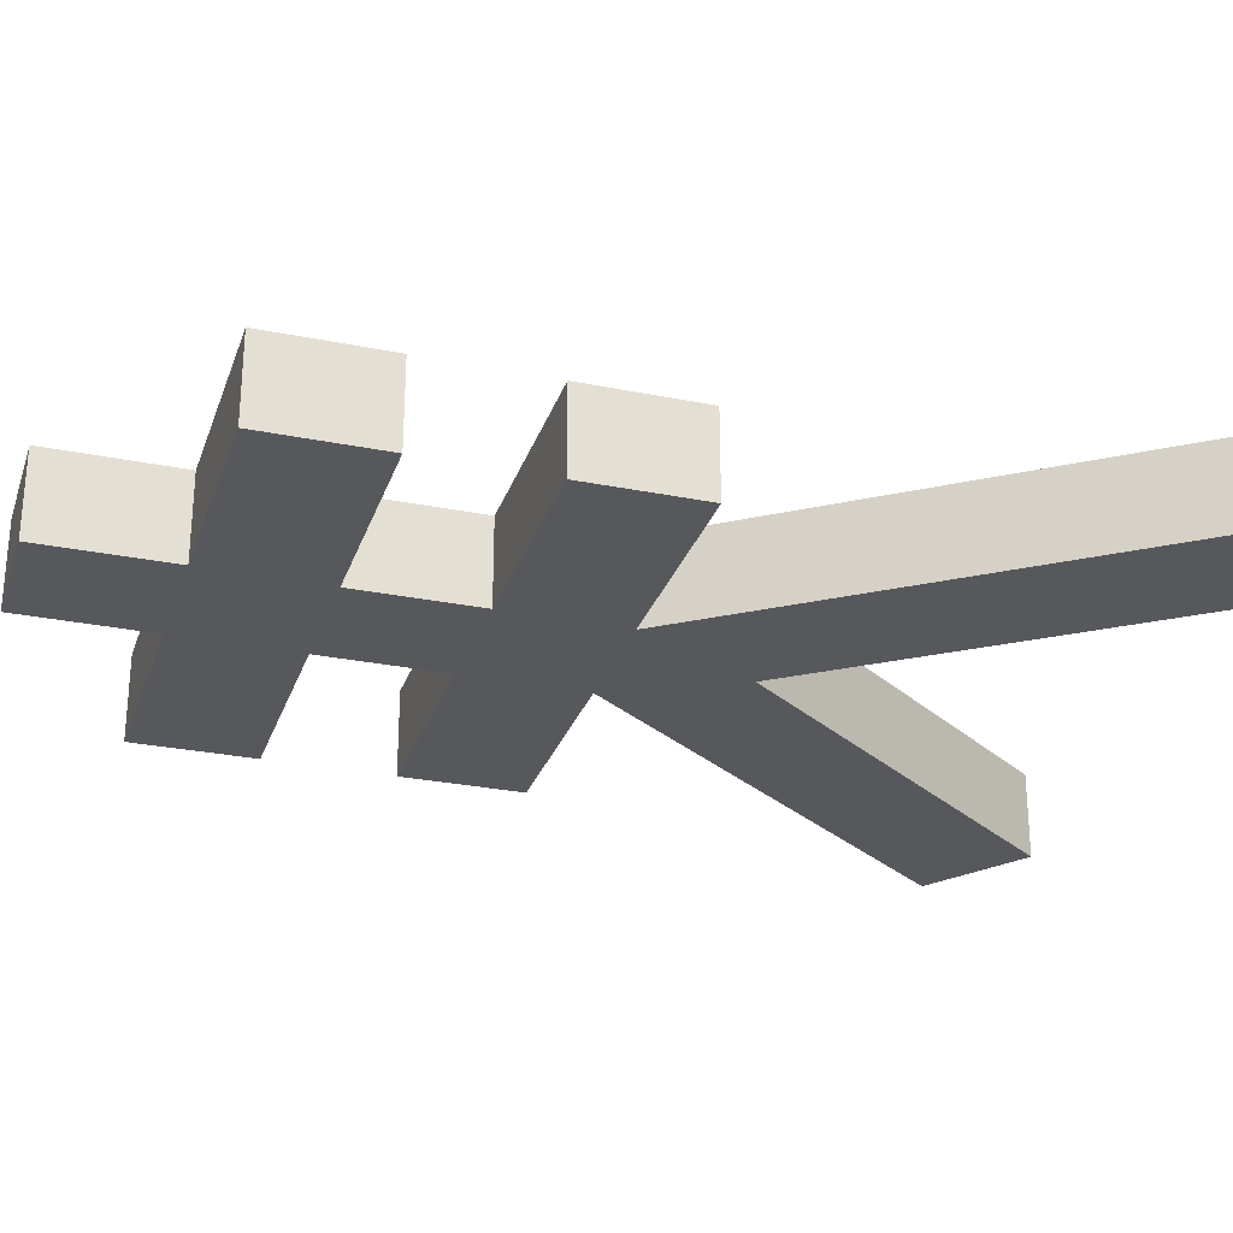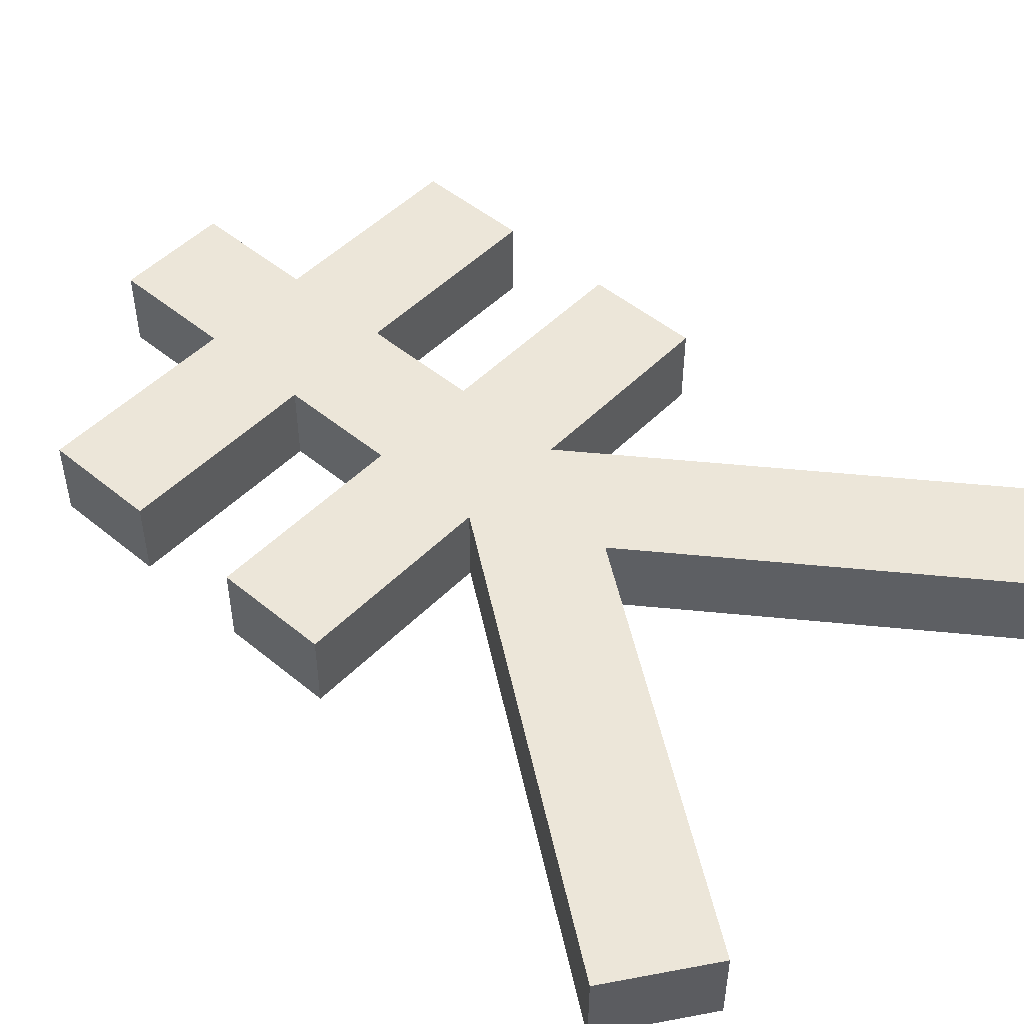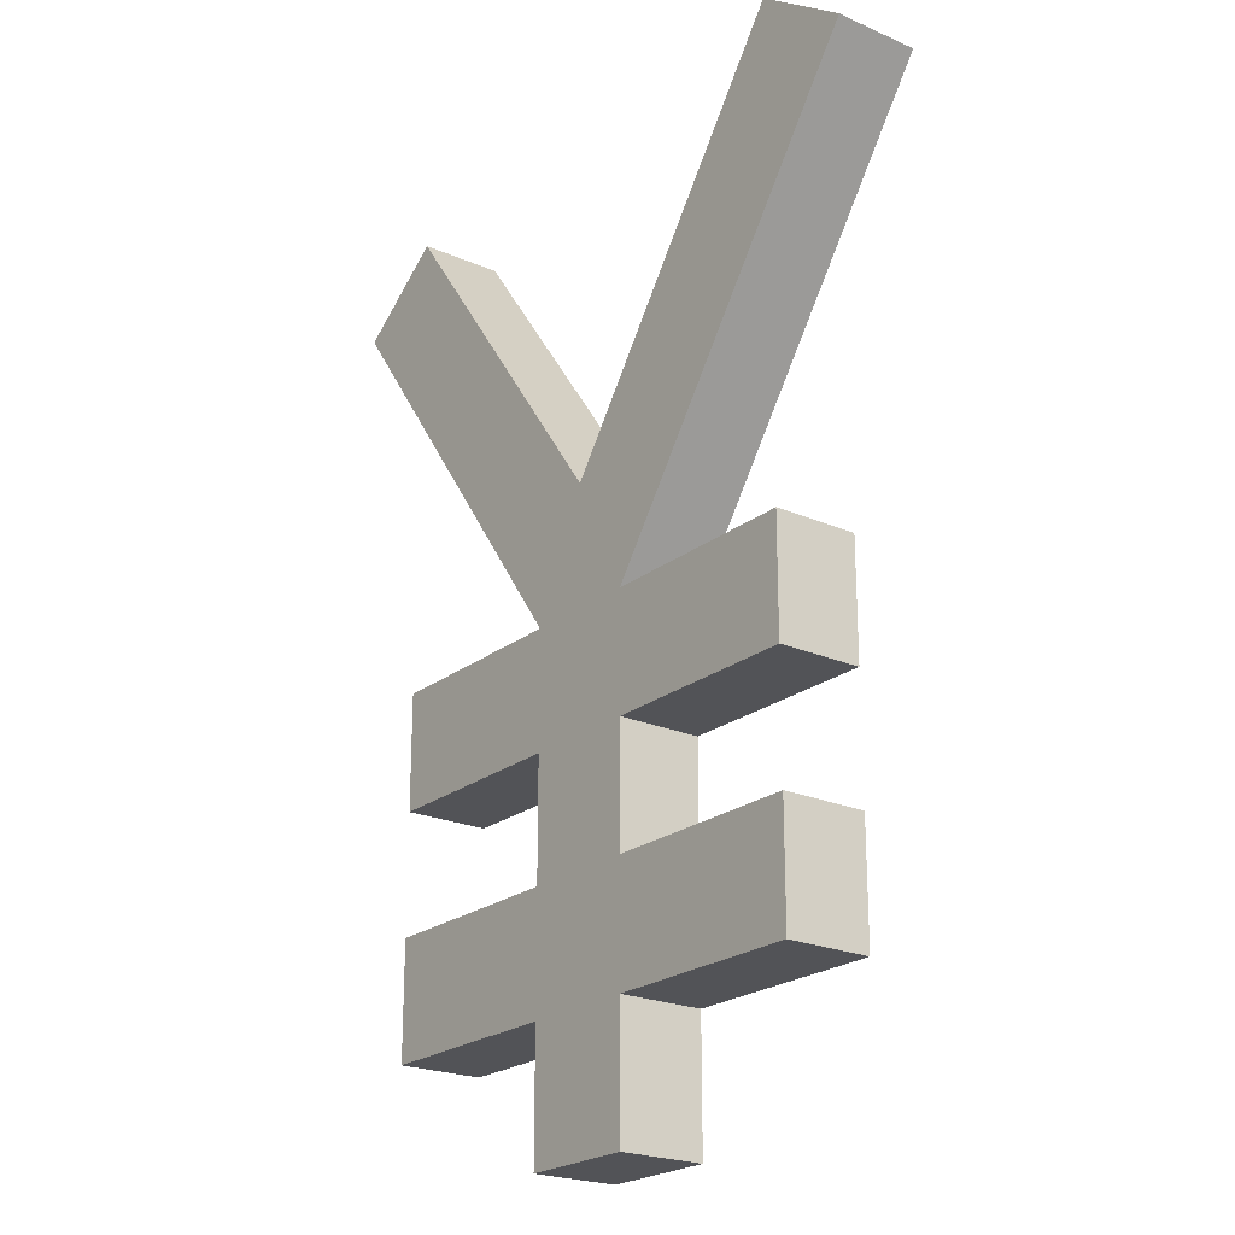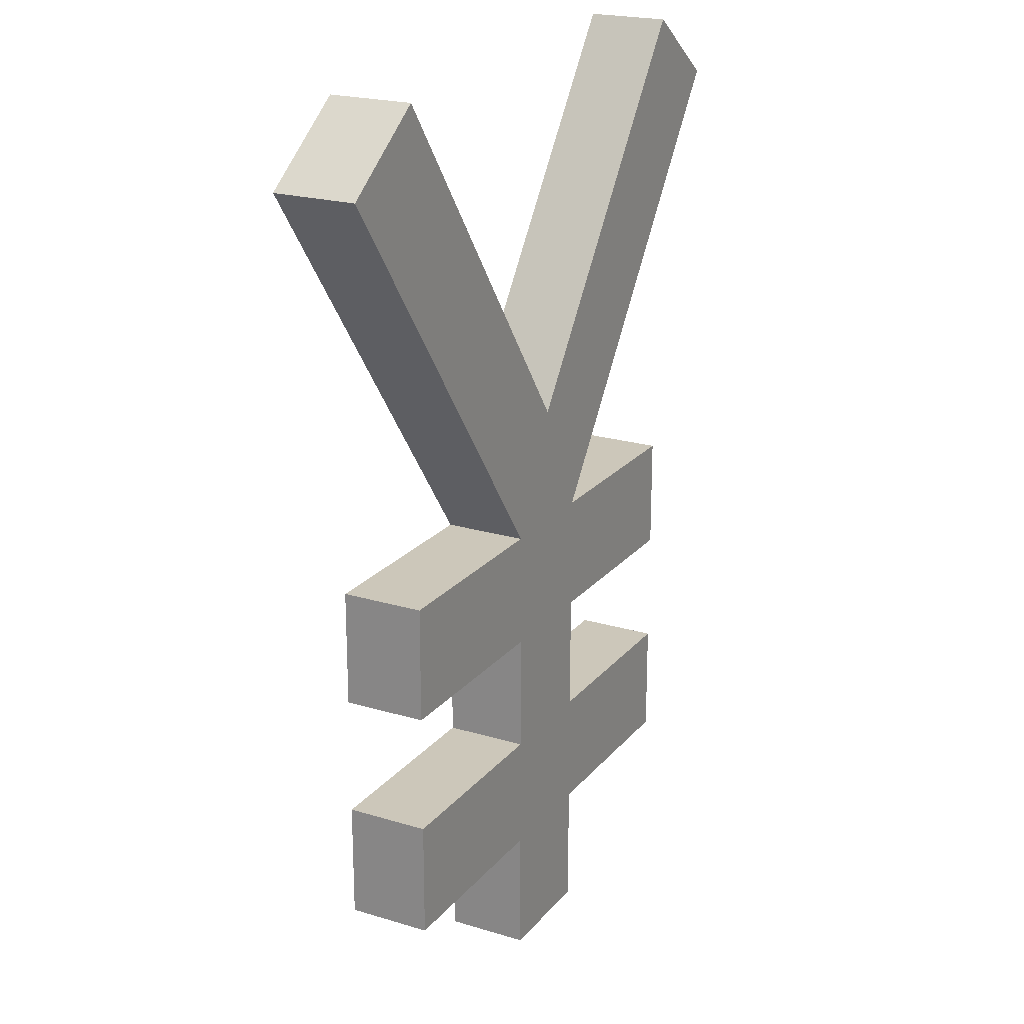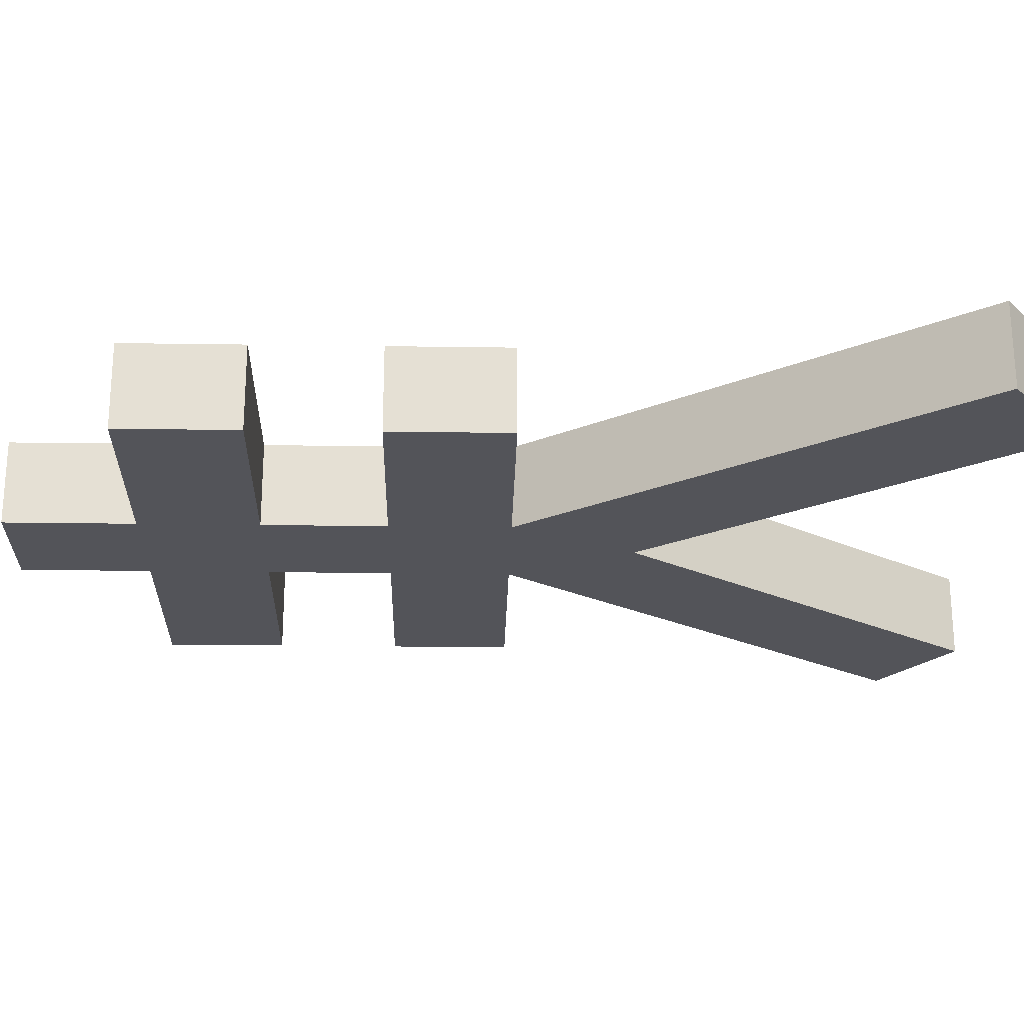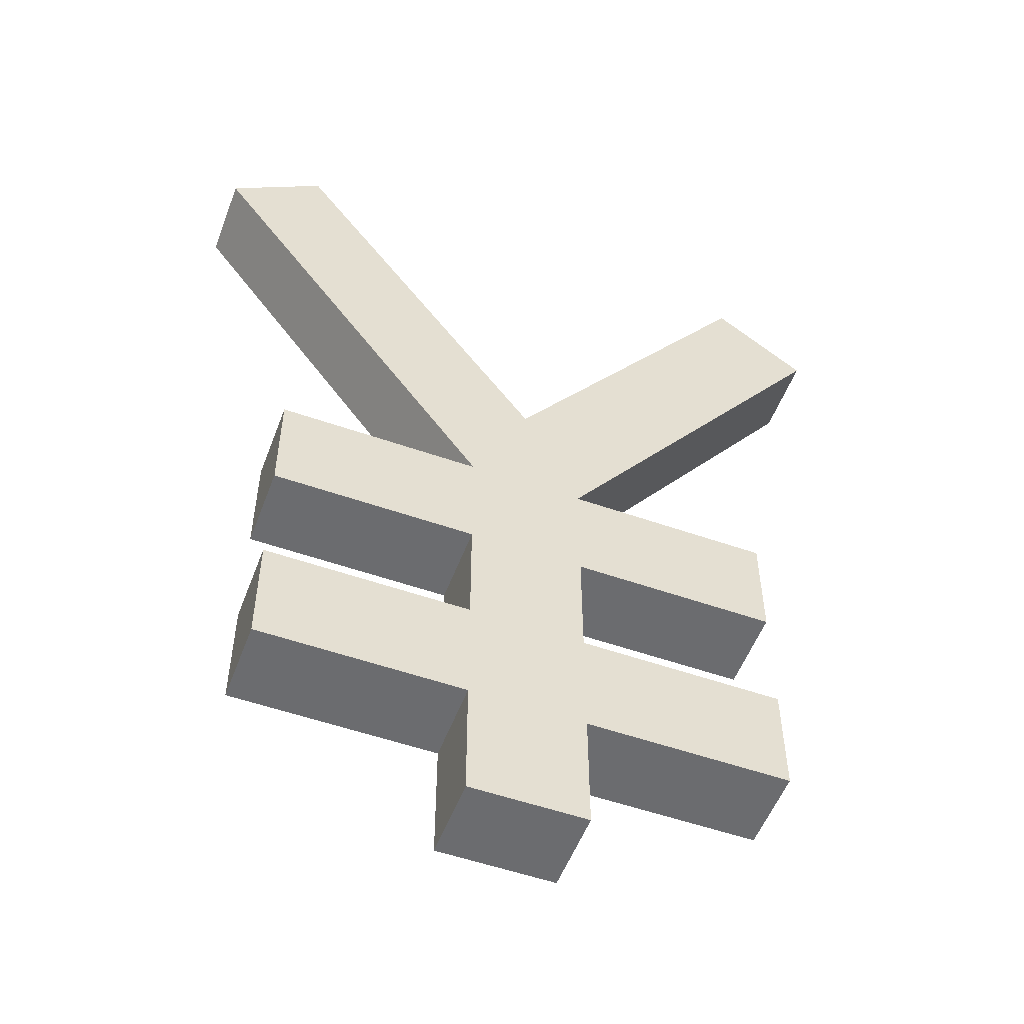
<metadata>
{"format":"obj","ext":"obj","renderer":"f3d","projection":"perspective","resolution":1024,"background":"white","views":[{"elev":-28.0,"azim":-107.1,"up":"+Y"},{"elev":49.4,"azim":-47.7,"up":"+Y"},{"elev":-22.3,"azim":-127.1,"up":"+Z"},{"elev":21.4,"azim":-61.8,"up":"+Z"},{"elev":-23.8,"azim":-91.4,"up":"+Y"},{"elev":-53.7,"azim":159.5,"up":"+Z"}]}
</metadata>
<code>
o Object.1
v -31.45 5 115.6
v 0.2364 -5 72.03
v 0.2364 5 72.03
v -31.45 -5 115.6
v -6.764 -5 29.18
v -31.45 -5 29.18
v -6.764 -5 15.18
v 7.236 -5 15.18
v 7.236 -5 0
v 7.236 -5 29.18
v 31.92 -5 15.18
v 31.92 -5 29.18
v -6.764 -5 0
v -6.764 -5 43.6
v 7.236 -5 43.6
v 7.236 -5 57.6
v 31.92 -5 43.6
v 31.92 -5 57.6
v -6.764 -5 57.6
v 31.92 -5 115.6
v -31.45 -5 57.6
v -31.45 -5 15.18
v -31.45 -5 43.6
v -42.89 -5 107.3
v 43.36 -5 107.3
v 31.92 5 115.6
v 7.236 5 57.6
v -6.764 5 57.6
v -31.45 5 43.6
v -31.45 5 57.6
v -6.764 5 43.6
v 7.236 5 43.6
v -6.764 5 29.18
v 7.236 5 29.18
v -6.764 5 15.18
v -31.45 5 15.18
v -31.45 5 29.18
v 7.236 5 15.18
v 31.92 5 29.18
v 31.92 5 15.18
v -6.764 5 4e-06
v 7.236 5 4e-06
v 31.92 5 57.6
v 31.92 5 43.6
v -42.89 5 107.3
v 43.36 5 107.3
f 1 2 3
f 45 4 1
f 24 4 45
f 19 24 28
f 30 19 28
f 29 21 30
f 23 21 29
f 31 23 29
f 14 23 31
f 33 14 31
f 37 5 33
f 6 5 37
f 8 9 38
f 40 8 38
f 39 11 40
f 12 11 39
f 34 12 39
f 10 12 34
f 11 8 40
f 38 9 42
f 42 13 41
f 13 7 41
f 41 7 35
f 7 22 35
f 9 13 42
f 15 10 32
f 44 15 32
f 27 18 43
f 18 17 43
f 25 16 46
f 26 25 46
f 3 20 26
f 46 16 27
f 20 25 26
f 16 18 27
f 43 17 44
f 17 15 44
f 22 6 36
f 36 6 37
f 35 22 36
f 32 10 34
f 5 14 33
f 21 19 30
f 28 24 45
f 2 20 3
f 4 2 1
f 19 4 24
f 5 6 7
f 8 5 7
f 8 7 9
f 10 11 12
f 8 11 10
f 9 7 13
f 10 5 8
f 10 14 5
f 15 14 10
f 16 17 18
f 16 15 17
f 19 15 16
f 16 2 19
f 16 20 2
f 25 20 16
f 19 14 15
f 21 14 19
f 7 6 22
f 21 23 14
f 19 2 4
f 3 28 1
f 1 28 45
f 28 29 30
f 31 32 33
f 33 32 34
f 33 34 35
f 35 36 33
f 33 36 37
f 38 39 40
f 34 39 38
f 41 38 42
f 35 38 41
f 43 44 32
f 43 32 27
f 46 27 26
f 26 27 3
f 35 34 38
f 27 32 31
f 27 31 28
f 28 31 29
f 3 27 28

</code>
